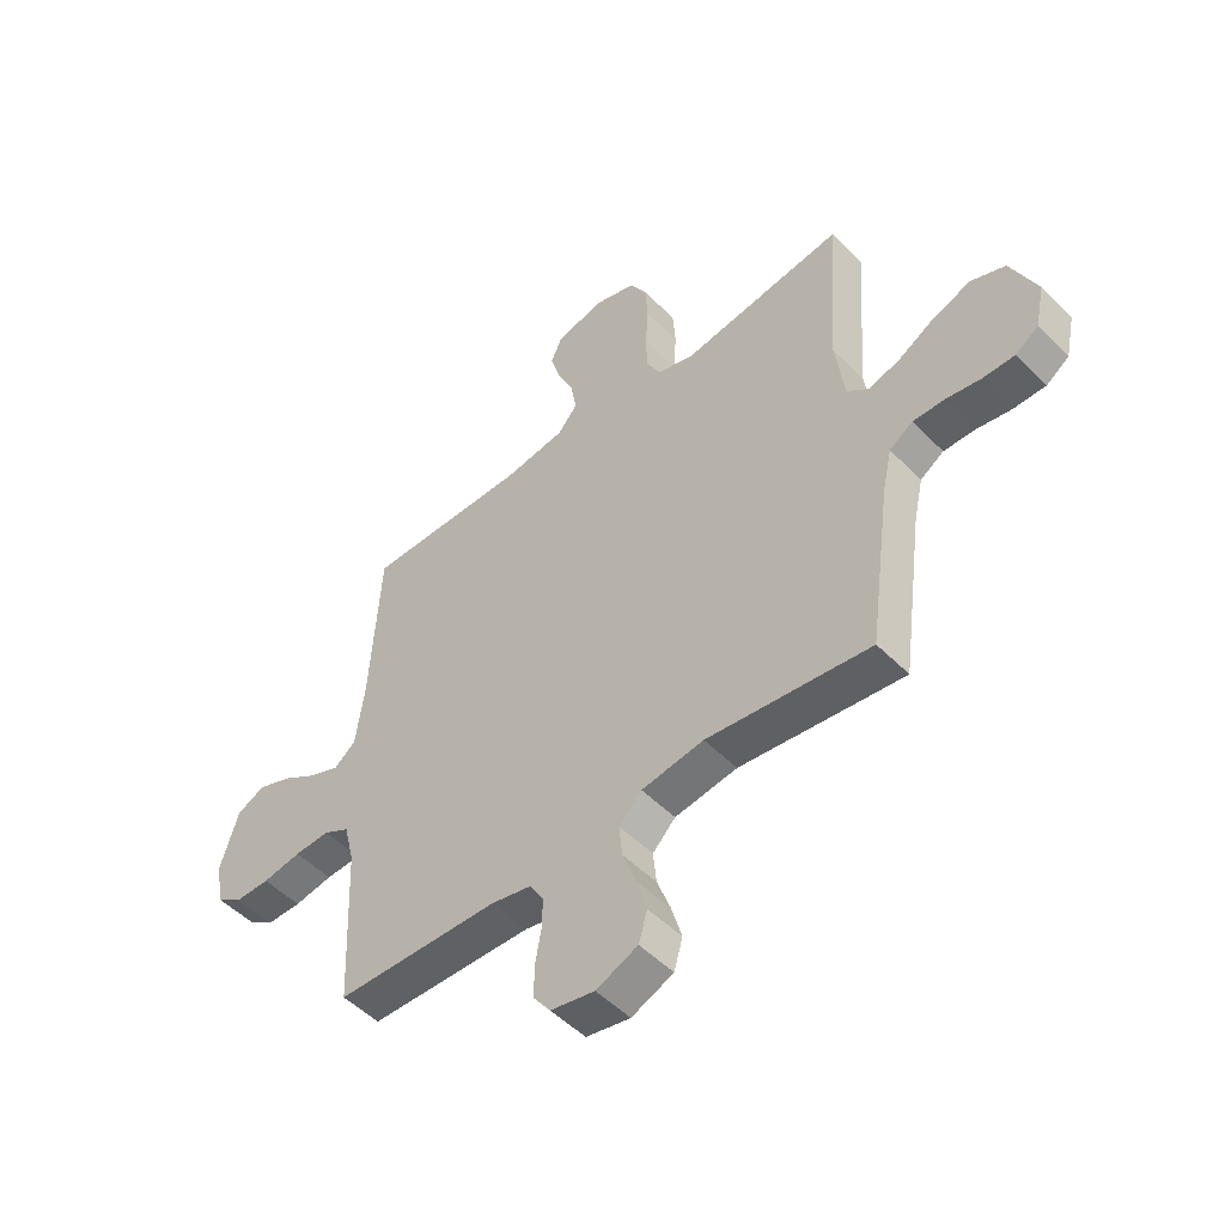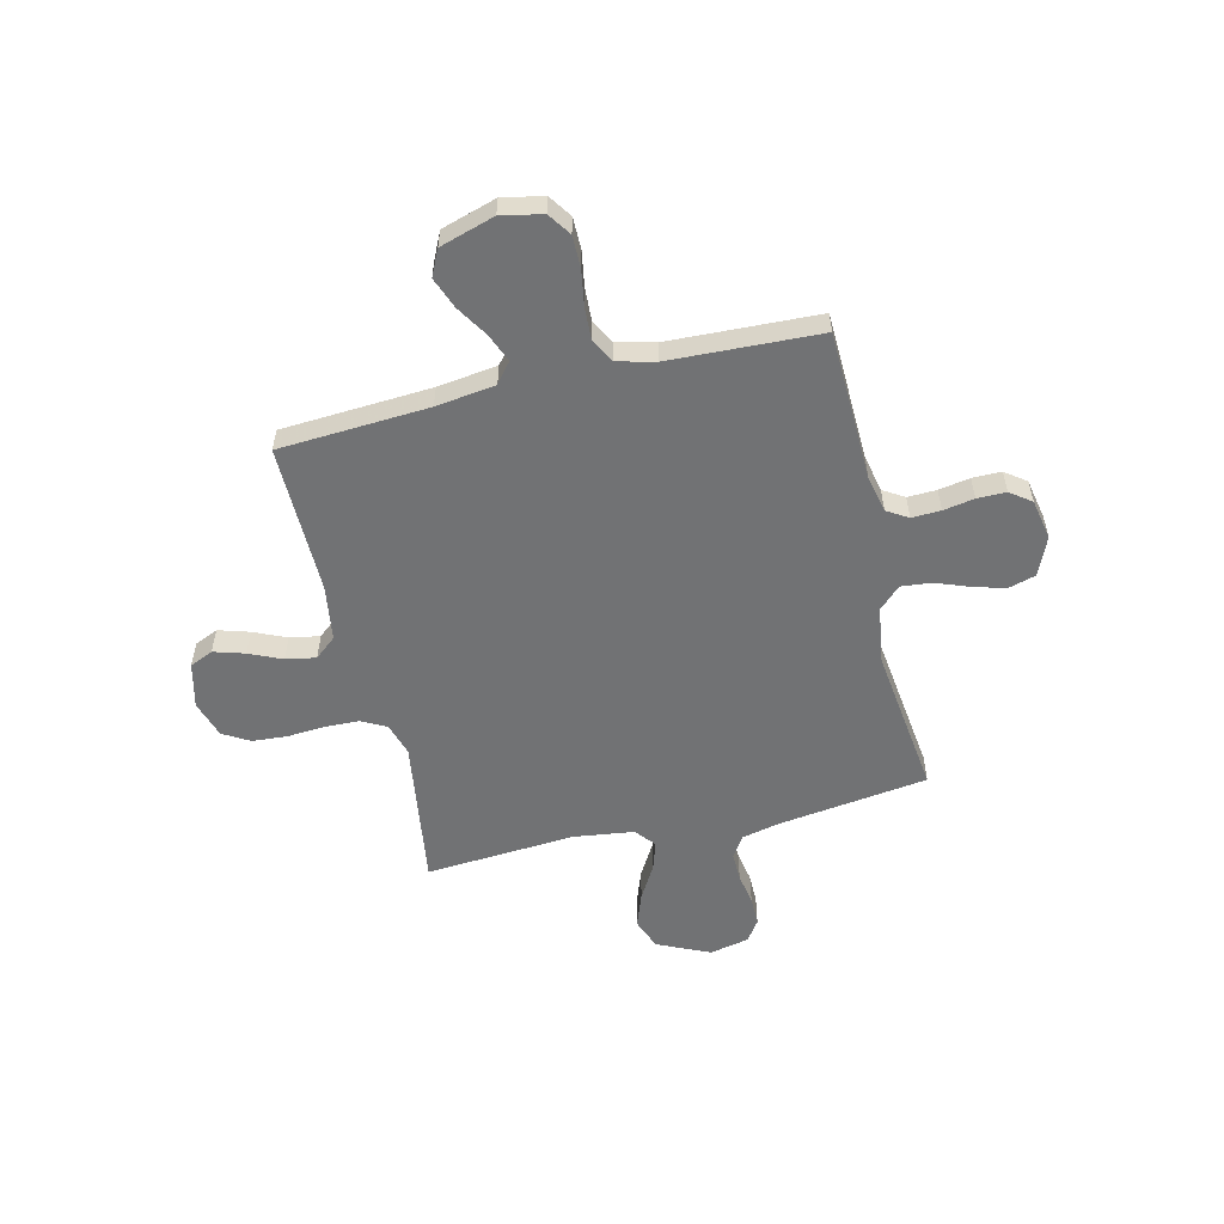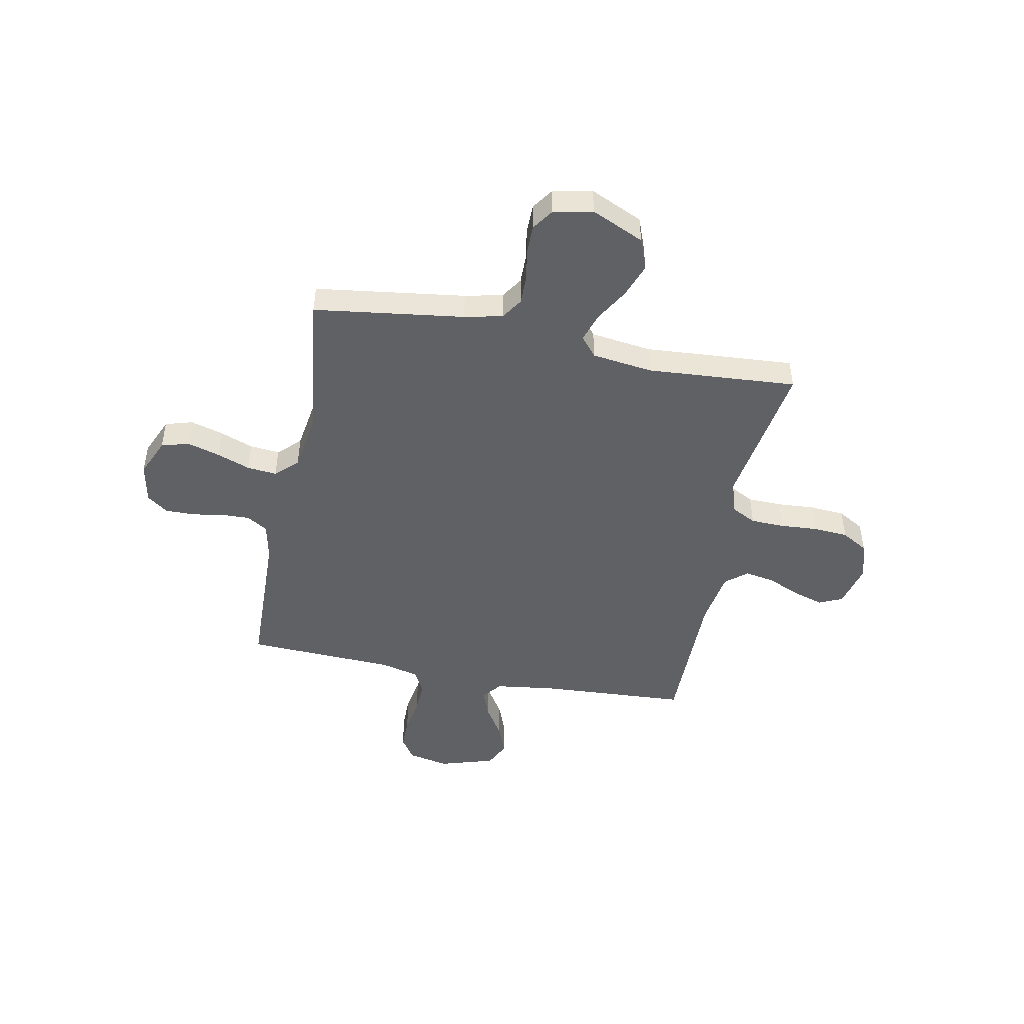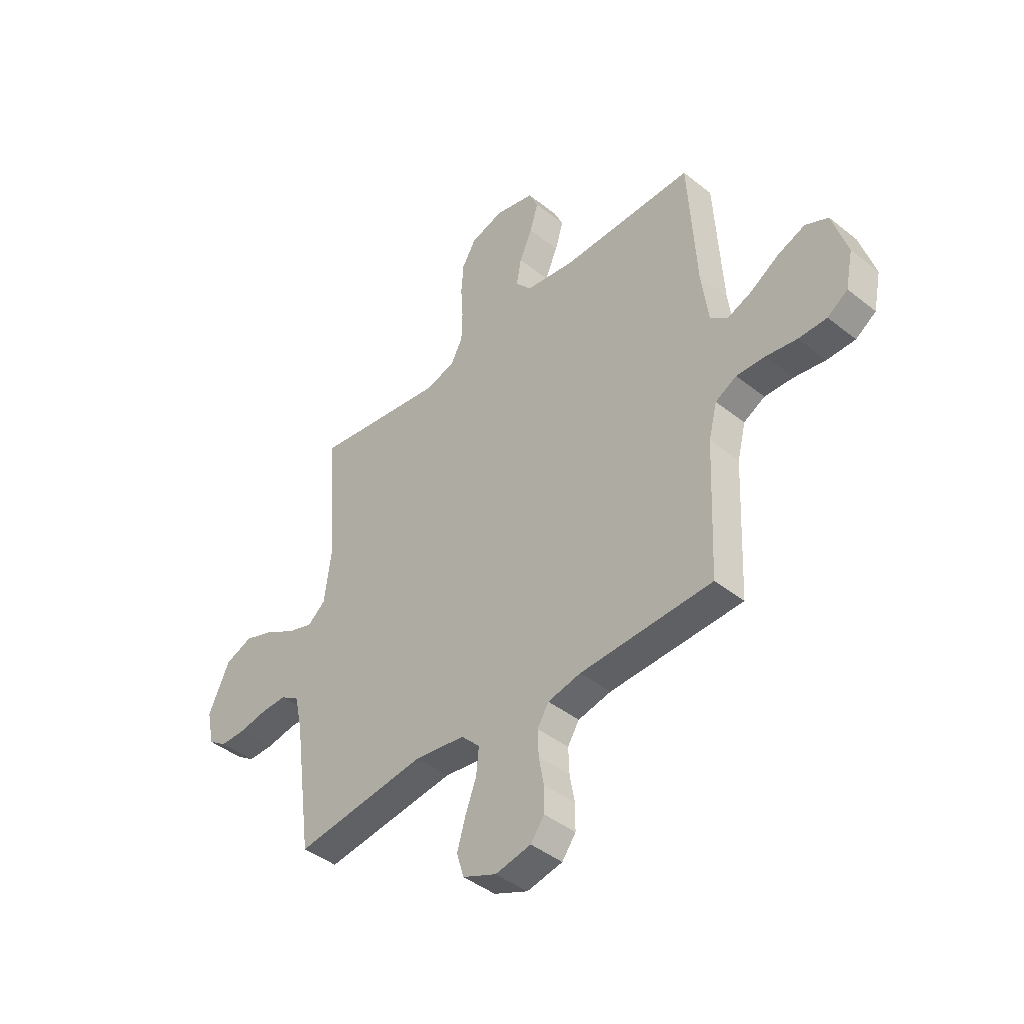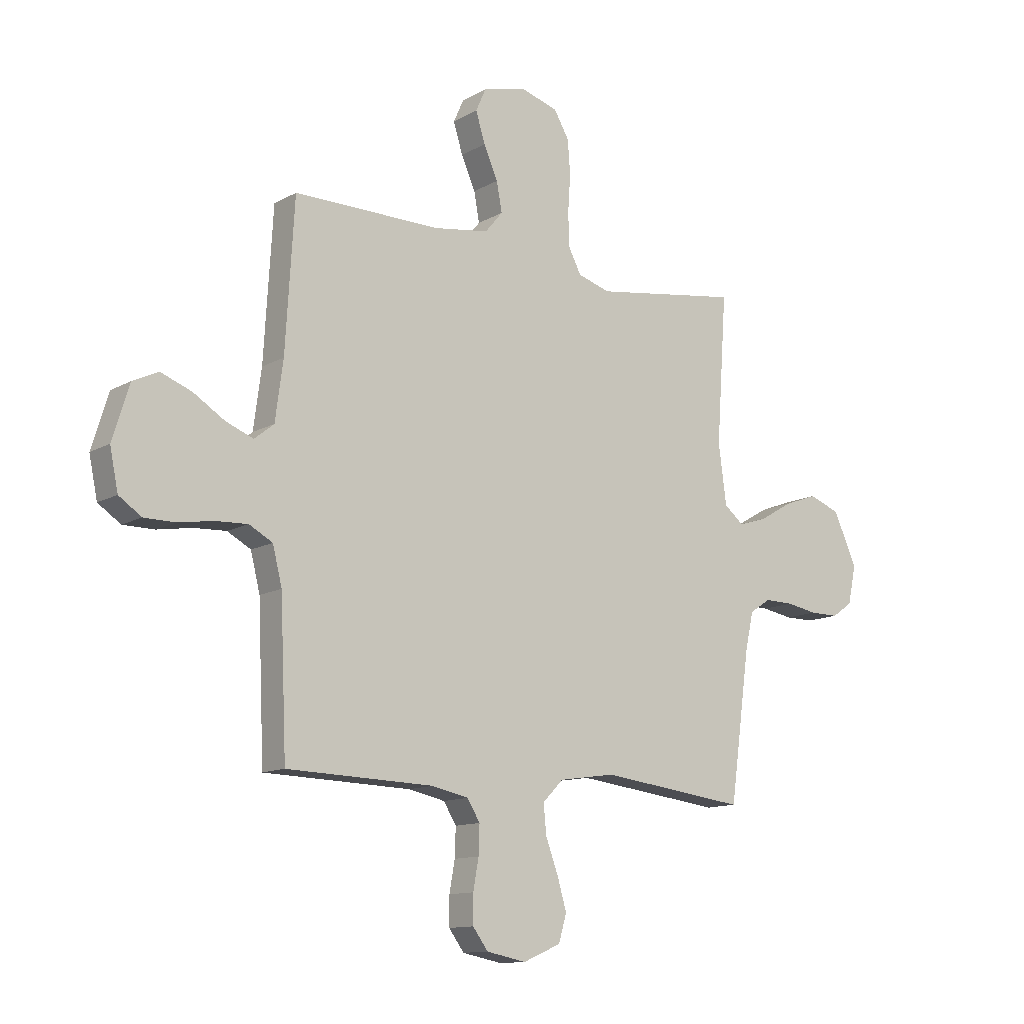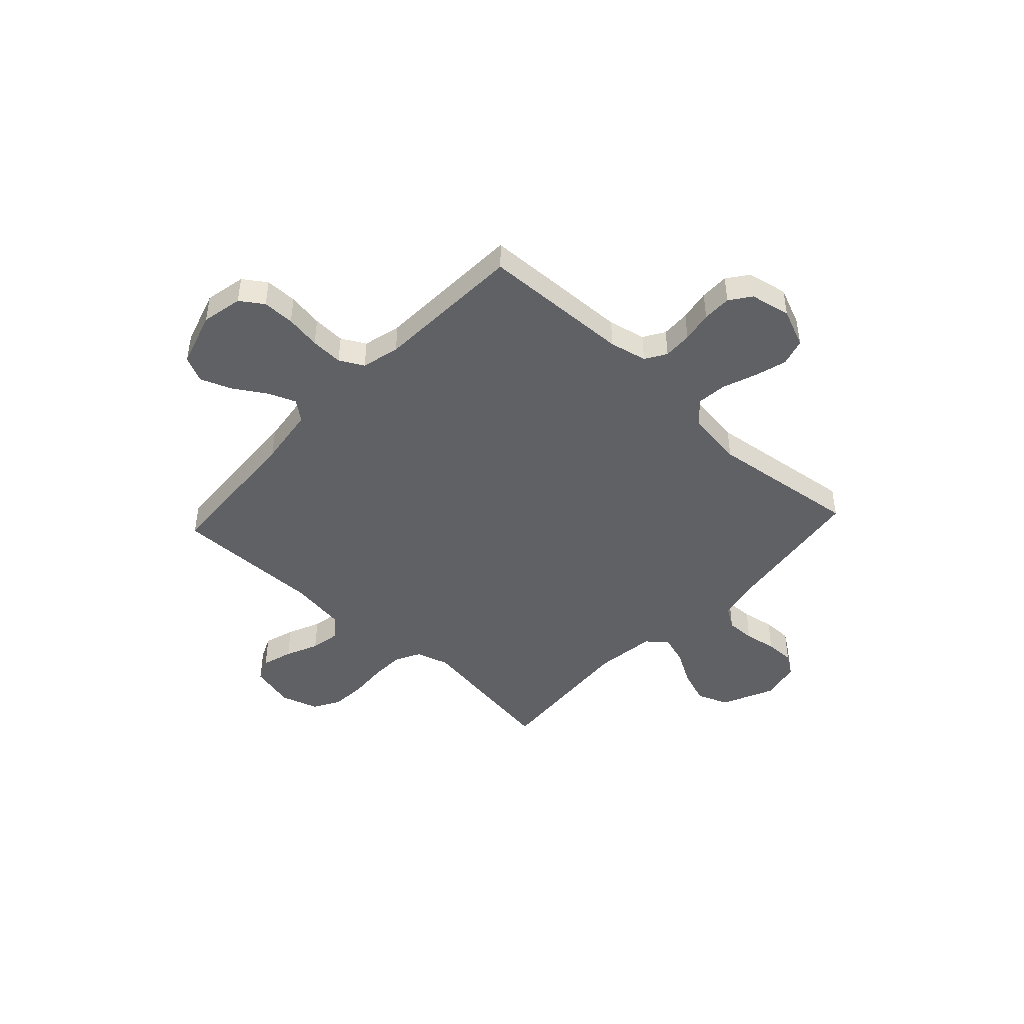
<metadata>
{"format":"obj","ext":"obj","renderer":"f3d","projection":"perspective","resolution":1024,"background":"white","views":[{"elev":-50.4,"azim":-137.6,"up":"+Z"},{"elev":-55.4,"azim":103.5,"up":"+Y"},{"elev":-46.8,"azim":-101.2,"up":"+Y"},{"elev":-42.8,"azim":46.6,"up":"+Z"},{"elev":-12.3,"azim":142.5,"up":"+Z"},{"elev":-45.4,"azim":137.2,"up":"+Y"}]}
</metadata>
<code>
v 0.5 0.07 -0.5
v 0.2 0.07 -0.509
v 0.125 0.07 -0.525
v 0.099 0.07 -0.567
v 0.101 0.07 -0.625
v 0.112 0.07 -0.687
v 0.112 0.07 -0.745
v 0.081 0.07 -0.787
v 0 0.07 -0.803
v -0.077 0.07 -0.77
v -0.093 0.07 -0.715
v -0.074 0.07 -0.65
v -0.049 0.07 -0.583
v -0.043 0.07 -0.523
v -0.085 0.07 -0.48
v -0.2 0.07 -0.463
v -0.5 0.07 -0.5
v -0.541 0.07 -0.2
v -0.558 0.07 -0.124
v -0.601 0.07 -0.096
v -0.659 0.07 -0.097
v -0.723 0.07 -0.108
v -0.782 0.07 -0.108
v -0.824 0.07 -0.079
v -0.841 0.07 0
v -0.793 0.07 0.105
v -0.73 0.07 0.129
v -0.661 0.07 0.104
v -0.594 0.07 0.065
v -0.535 0.07 0.046
v -0.495 0.07 0.079
v -0.479 0.07 0.2
v -0.5 0.07 0.5
v -0.2 0.07 0.455
v -0.134 0.07 0.475
v -0.108 0.07 0.525
v -0.106 0.07 0.593
v -0.111 0.07 0.668
v -0.106 0.07 0.738
v -0.075 0.07 0.791
v 0 0.07 0.814
v 0.09 0.07 0.792
v 0.111 0.07 0.745
v 0.092 0.07 0.683
v 0.063 0.07 0.618
v 0.052 0.07 0.558
v 0.088 0.07 0.515
v 0.2 0.07 0.498
v 0.5 0.07 0.5
v 0.518 0.07 0.2
v 0.534 0.07 0.081
v 0.574 0.07 0.049
v 0.63 0.07 0.071
v 0.694 0.07 0.111
v 0.757 0.07 0.135
v 0.809 0.07 0.11
v 0.843 0.07 0
v 0.826 0.07 -0.082
v 0.78 0.07 -0.113
v 0.716 0.07 -0.113
v 0.645 0.07 -0.101
v 0.58 0.07 -0.098
v 0.532 0.07 -0.124
v 0.513 0.07 -0.2
v 0.5 0 -0.5
v 0.2 0 -0.509
v 0.125 0 -0.525
v 0.099 0 -0.567
v 0.101 0 -0.625
v 0.112 0 -0.687
v 0.112 0 -0.745
v 0.081 0 -0.787
v 0 0 -0.803
v -0.077 0 -0.77
v -0.093 0 -0.715
v -0.074 0 -0.65
v -0.049 0 -0.583
v -0.043 0 -0.523
v -0.085 0 -0.48
v -0.2 0 -0.463
v -0.5 0 -0.5
v -0.541 0 -0.2
v -0.558 0 -0.124
v -0.601 0 -0.096
v -0.659 0 -0.097
v -0.723 0 -0.108
v -0.782 0 -0.108
v -0.824 0 -0.079
v -0.841 0 0
v -0.793 0 0.105
v -0.73 0 0.129
v -0.661 0 0.104
v -0.594 0 0.065
v -0.535 0 0.046
v -0.495 0 0.079
v -0.479 0 0.2
v -0.5 0 0.5
v -0.2 0 0.455
v -0.134 0 0.475
v -0.108 0 0.525
v -0.106 0 0.593
v -0.111 0 0.668
v -0.106 0 0.738
v -0.075 0 0.791
v 0 0 0.814
v 0.09 0 0.792
v 0.111 0 0.745
v 0.092 0 0.683
v 0.063 0 0.618
v 0.052 0 0.558
v 0.088 0 0.515
v 0.2 0 0.498
v 0.5 0 0.5
v 0.518 0 0.2
v 0.534 0 0.081
v 0.574 0 0.049
v 0.63 0 0.071
v 0.694 0 0.111
v 0.757 0 0.135
v 0.809 0 0.11
v 0.843 0 0
v 0.826 0 -0.082
v 0.78 0 -0.113
v 0.716 0 -0.113
v 0.645 0 -0.101
v 0.58 0 -0.098
v 0.532 0 -0.124
v 0.513 0 -0.2
f 58 59 60 61
f 58 61 62
f 57 58 62
f 56 57 62
f 53 54 55 56
f 52 53 56 62
f 51 52 62 63
f 48 49 50
f 47 48 50 51
f 42 43 44 45
f 42 45 46
f 41 42 46
f 40 41 46
f 37 38 39 40
f 36 37 40 46
f 35 36 46 47
f 32 33 34
f 31 32 34 35
f 26 27 28 29
f 26 29 30
f 25 26 30
f 24 25 30
f 21 22 23 24
f 20 21 24 30
f 19 20 30 31
f 16 17 18
f 15 16 18 19
f 10 11 12 13
f 8 9 10 13
f 8 13 14
f 5 6 7 8
f 4 5 8 14
f 3 4 14 15
f 64 1 2
f 47 51 63 64
f 31 35 47 64
f 15 19 31 64
f 2 3 15 64
f 125 124 123 122
f 126 125 122
f 126 122 121
f 126 121 120
f 120 119 118 117
f 126 120 117 116
f 127 126 116 115
f 114 113 112
f 115 114 112 111
f 109 108 107 106
f 110 109 106
f 110 106 105
f 110 105 104
f 104 103 102 101
f 110 104 101 100
f 111 110 100 99
f 98 97 96
f 99 98 96 95
f 93 92 91 90
f 94 93 90
f 94 90 89
f 94 89 88
f 88 87 86 85
f 94 88 85 84
f 95 94 84 83
f 82 81 80
f 83 82 80 79
f 77 76 75 74
f 77 74 73 72
f 78 77 72
f 72 71 70 69
f 78 72 69 68
f 79 78 68 67
f 66 65 128
f 128 127 115 111
f 128 111 99 95
f 128 95 83 79
f 128 79 67 66
f 1 65 66 2
f 2 66 67 3
f 3 67 68 4
f 4 68 69 5
f 5 69 70 6
f 6 70 71 7
f 7 71 72 8
f 8 72 73 9
f 9 73 74 10
f 10 74 75 11
f 11 75 76 12
f 12 76 77 13
f 13 77 78 14
f 14 78 79 15
f 15 79 80 16
f 16 80 81 17
f 17 81 82 18
f 18 82 83 19
f 19 83 84 20
f 20 84 85 21
f 21 85 86 22
f 22 86 87 23
f 23 87 88 24
f 24 88 89 25
f 25 89 90 26
f 26 90 91 27
f 27 91 92 28
f 28 92 93 29
f 29 93 94 30
f 30 94 95 31
f 31 95 96 32
f 32 96 97 33
f 33 97 98 34
f 34 98 99 35
f 35 99 100 36
f 36 100 101 37
f 37 101 102 38
f 38 102 103 39
f 39 103 104 40
f 40 104 105 41
f 41 105 106 42
f 42 106 107 43
f 43 107 108 44
f 44 108 109 45
f 45 109 110 46
f 46 110 111 47
f 47 111 112 48
f 48 112 113 49
f 49 113 114 50
f 50 114 115 51
f 51 115 116 52
f 52 116 117 53
f 53 117 118 54
f 54 118 119 55
f 55 119 120 56
f 56 120 121 57
f 57 121 122 58
f 58 122 123 59
f 59 123 124 60
f 60 124 125 61
f 61 125 126 62
f 62 126 127 63
f 63 127 128 64
f 64 128 65 1

</code>
